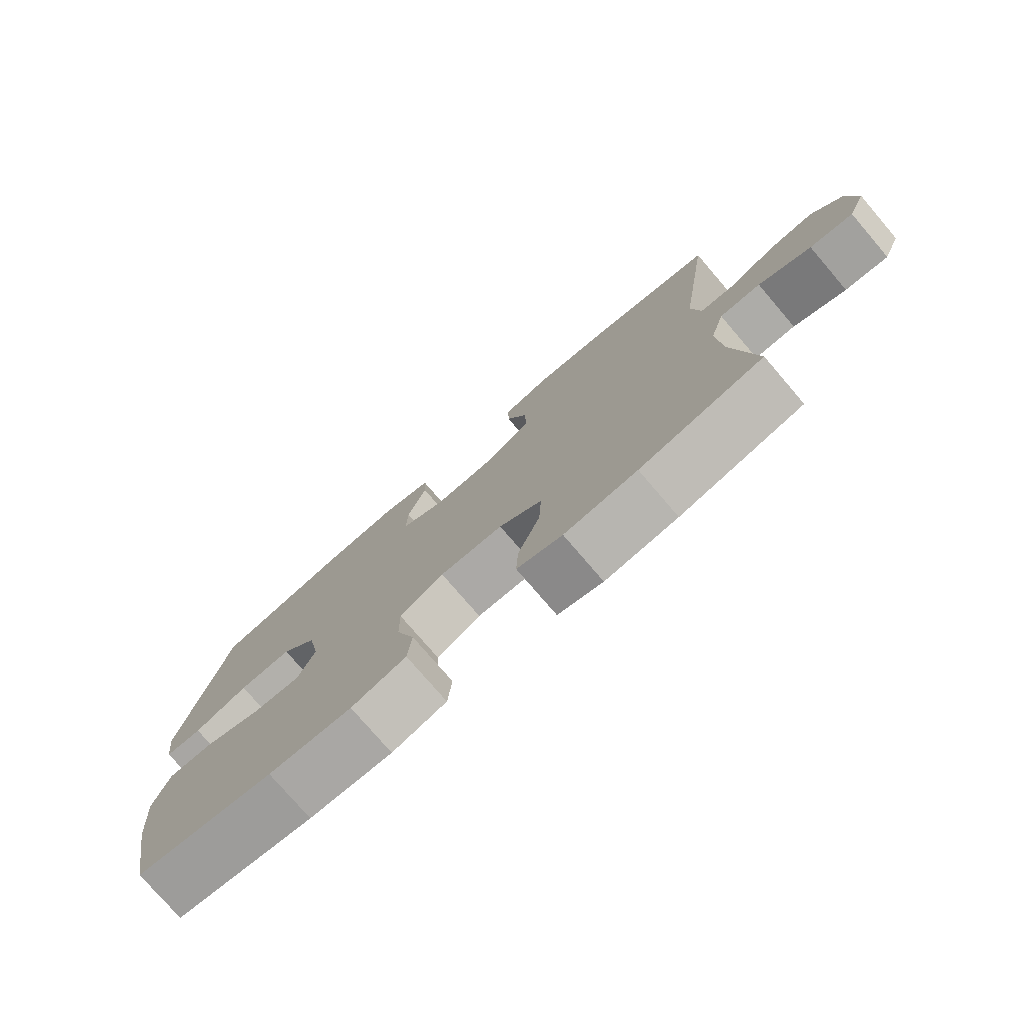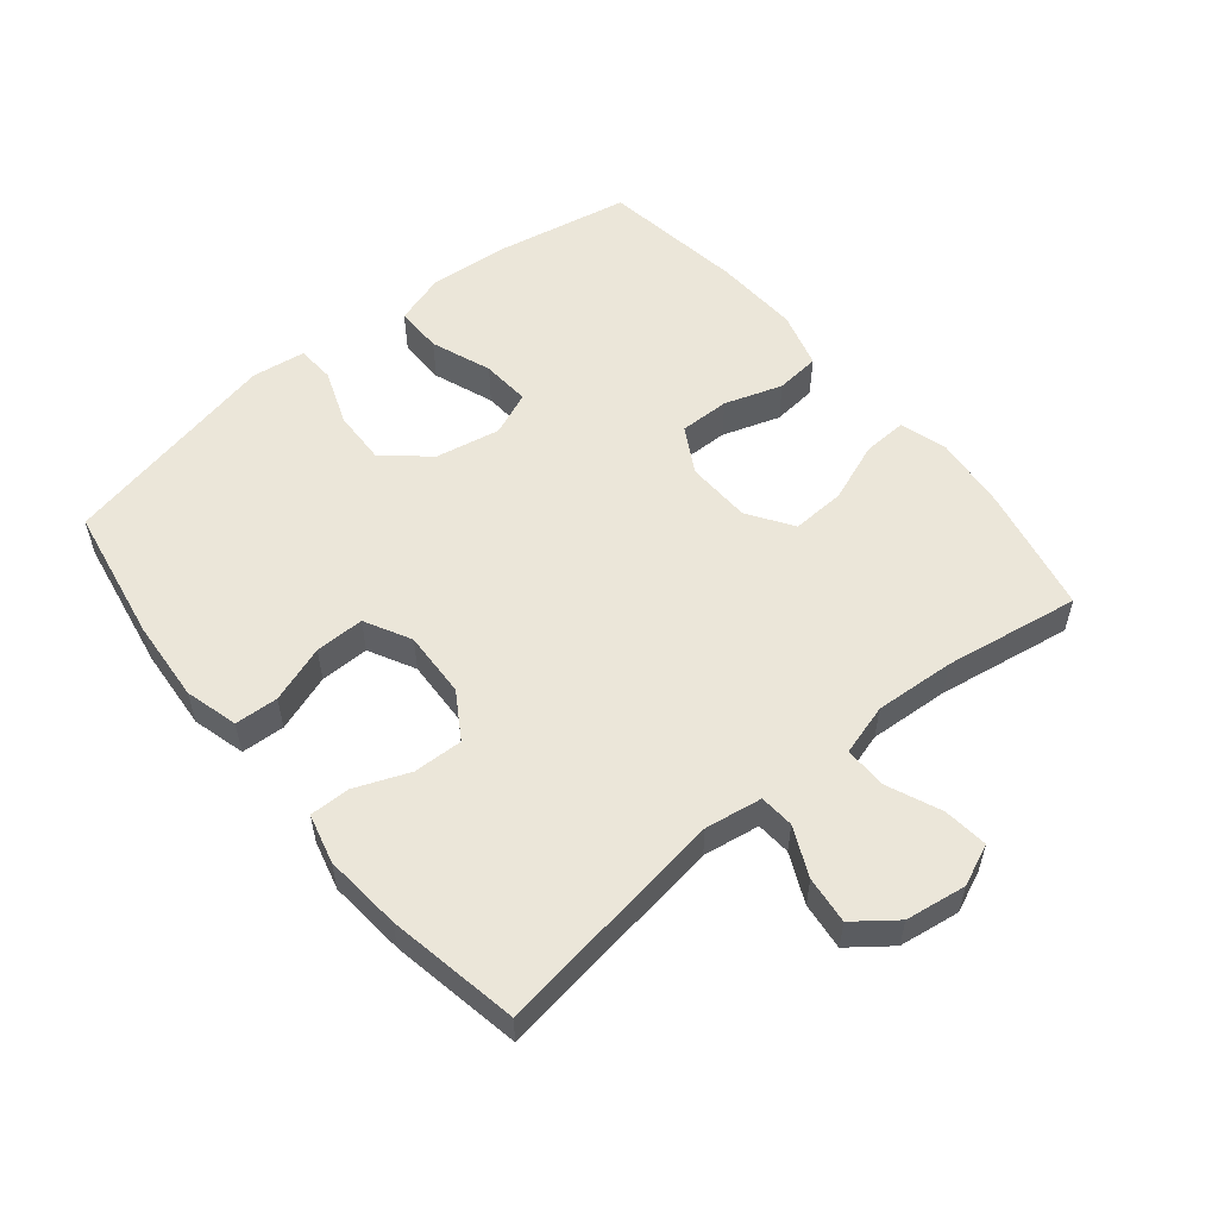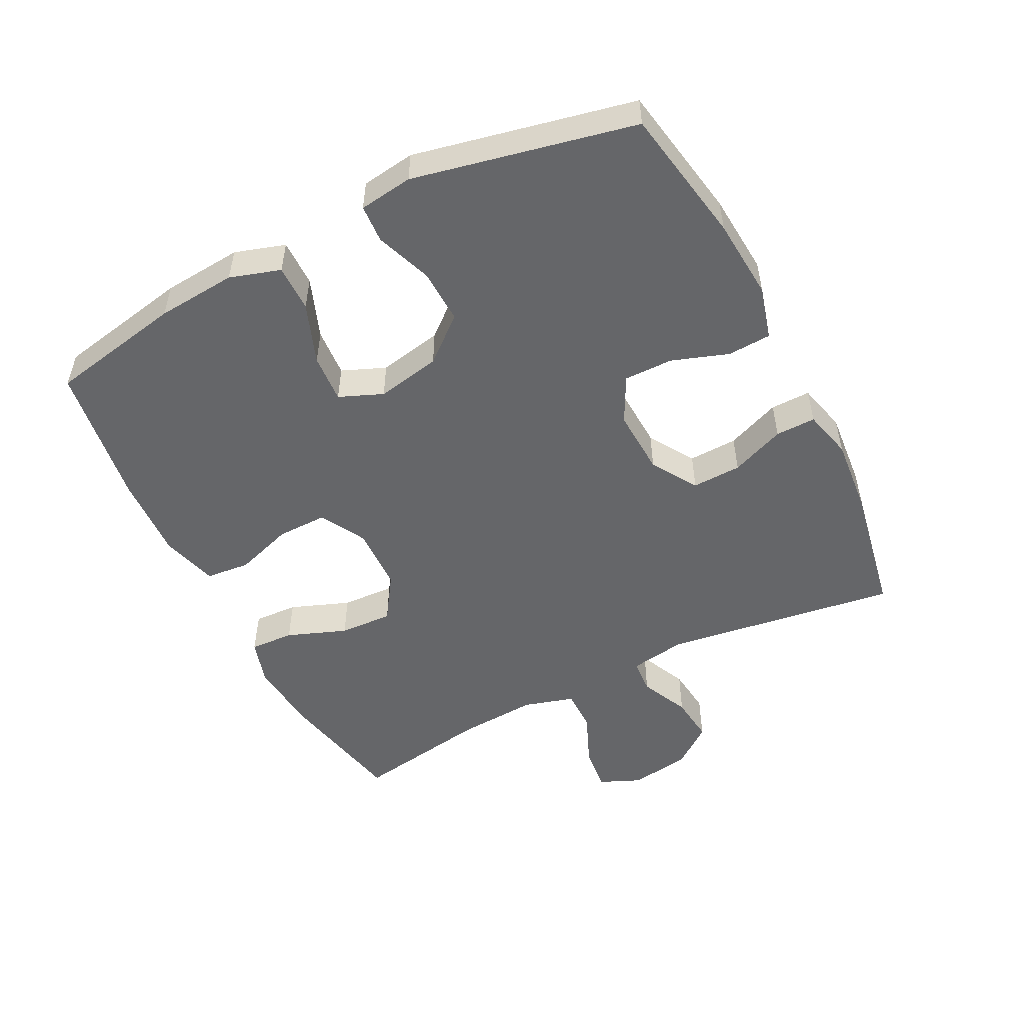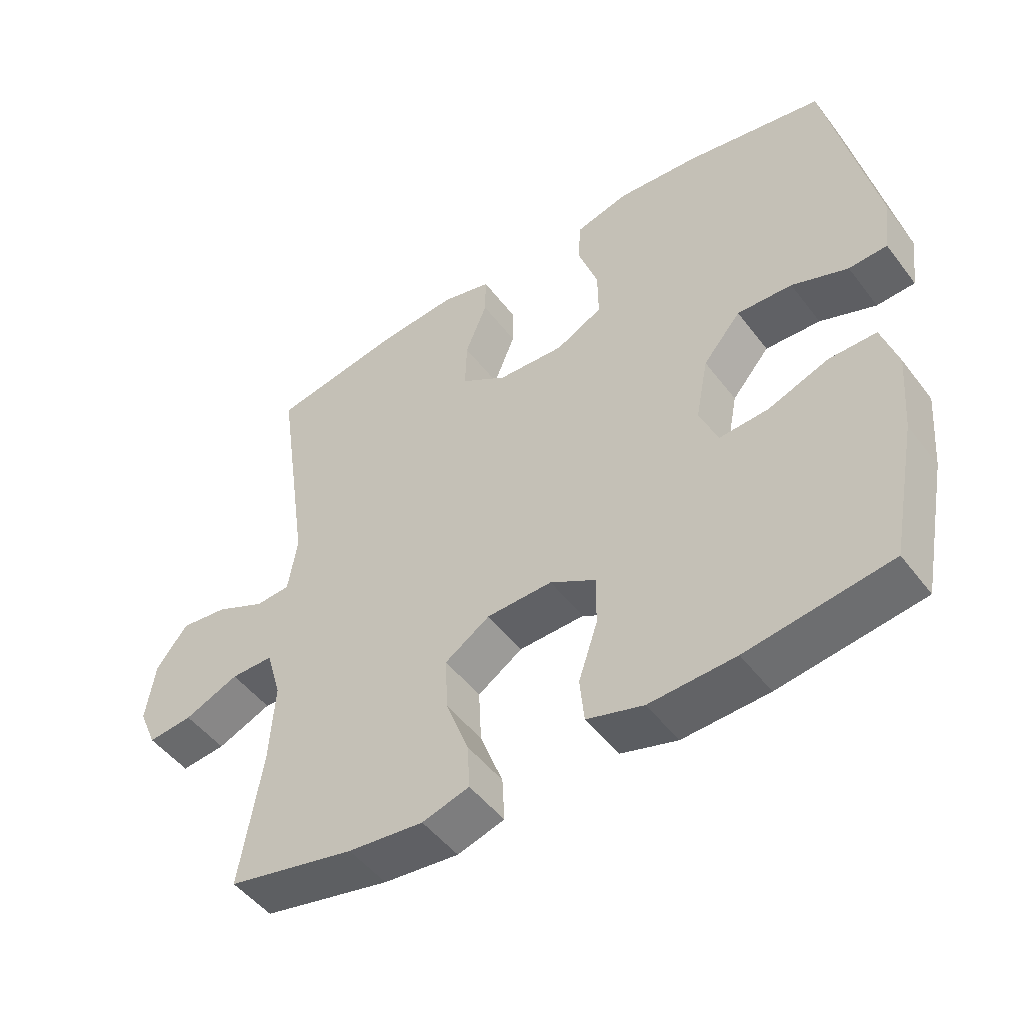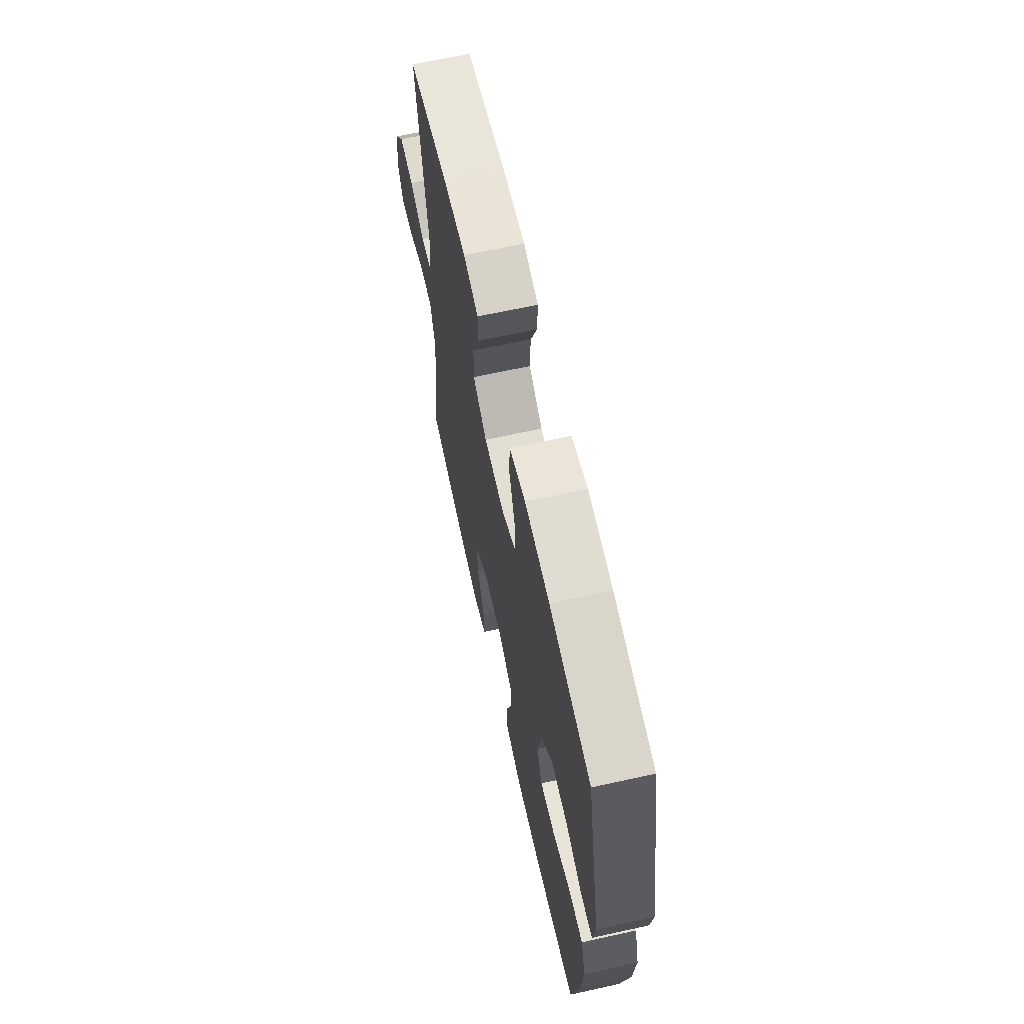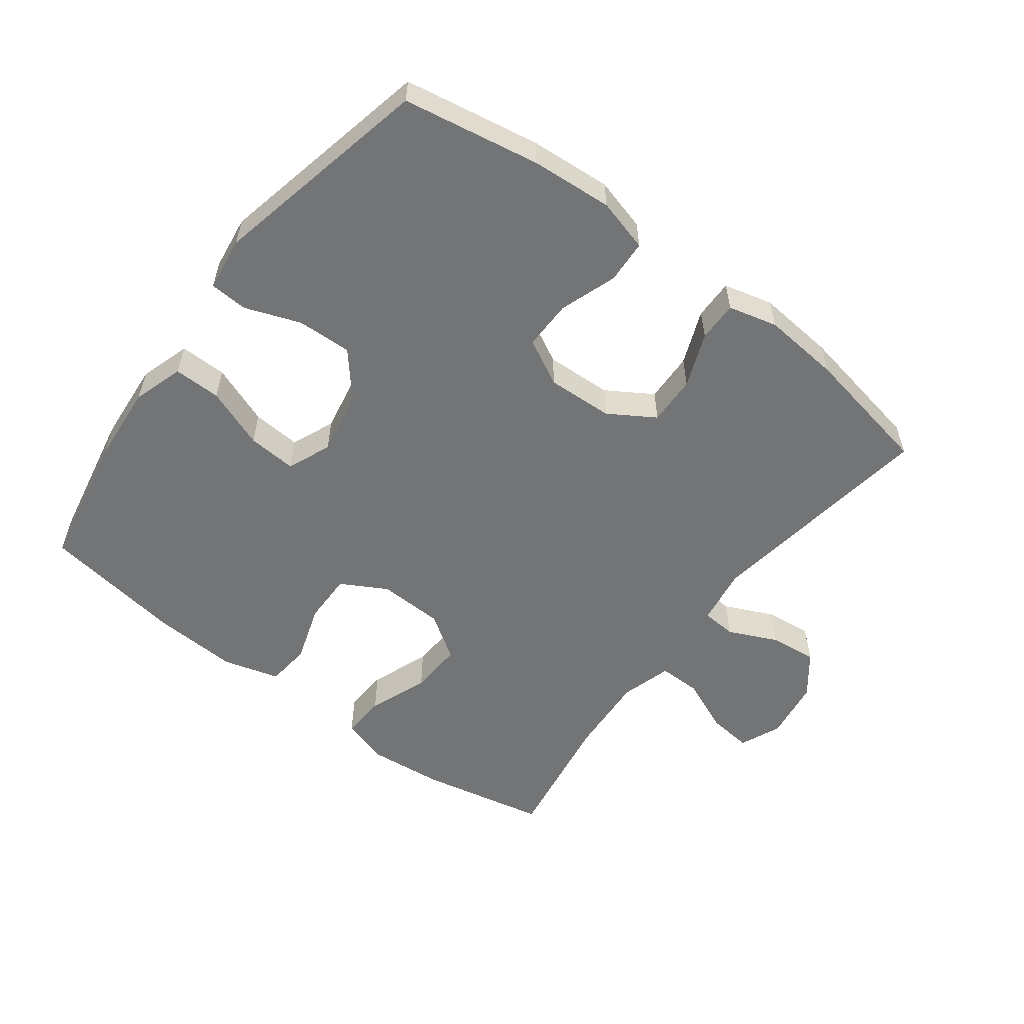
<metadata>
{"format":"obj","ext":"obj","renderer":"f3d","projection":"perspective","resolution":1024,"background":"white","views":[{"elev":-76.9,"azim":40.6,"up":"+Z"},{"elev":55.5,"azim":50.6,"up":"+Y"},{"elev":-51.8,"azim":-63.1,"up":"+Y"},{"elev":-49.0,"azim":-144.4,"up":"+Z"},{"elev":65.2,"azim":-102.5,"up":"+Z"},{"elev":-56.2,"azim":-37.2,"up":"+Y"}]}
</metadata>
<code>
o path8104
v -0.2939 0.0375 -0.5341
v -0.1612 0.0375 -0.5406
v -0.07368 0.0375 -0.5155
v -0.06696 0.0375 -0.4467
v -0.09645 0.0375 -0.3573
v -0.09756 0.0375 -0.2794
v -0.02687 0.0375 -0.2394
v 0.07437 0.0375 -0.2426
v 0.1438 0.0375 -0.2886
v 0.1398 0.0375 -0.3717
v 0.1046 0.0375 -0.4642
v 0.1012 0.0375 -0.5332
v 0.1737 0.0375 -0.5548
v 0.2899 0.0375 -0.543
v 0.4866 0.0375 -0.5014
v 0.4525 0.0375 -0.292
v 0.4447 0.0375 -0.1676
v 0.4677 0.0375 -0.08845
v 0.5334 0.0375 -0.08876
v 0.6174 0.0375 -0.1244
v 0.6865 0.0375 -0.1318
v 0.7139 0.0375 -0.06794
v 0.6999 0.0375 0.02636
v 0.6513 0.0375 0.08955
v 0.578 0.0375 0.08126
v 0.502 0.0375 0.04612
v 0.4482 0.0375 0.04998
v 0.4341 0.0375 0.1381
v 0.4866 0.0375 0.5005
v 0.2835 0.0375 0.5379
v 0.163 0.0375 0.5486
v 0.08672 0.0375 0.529
v 0.08752 0.0375 0.4667
v 0.1211 0.0375 0.3825
v 0.1237 0.0375 0.3057
v 0.05267 0.0375 0.2613
v -0.05018 0.0375 0.2563
v -0.122 0.0375 0.2937
v -0.1212 0.0375 0.3701
v -0.09064 0.0375 0.4586
v -0.09426 0.0375 0.5259
v -0.1765 0.0375 0.5482
v -0.3031 0.0375 0.5383
v -0.5151 0.0375 0.5005
v -0.5888 0.0375 0.1563
v -0.5774 0.0375 0.07287
v -0.5185 0.0375 0.06946
v -0.4321 0.0375 0.1016
v -0.3471 0.0375 0.1048
v -0.2891 0.0375 0.03587
v -0.2698 0.0375 -0.06379
v -0.2979 0.0375 -0.1317
v -0.3739 0.0375 -0.1264
v -0.4675 0.0375 -0.09123
v -0.5406 0.0375 -0.09056
v -0.5654 0.0375 -0.1691
v -0.5553 0.0375 -0.2929
v -0.5151 0.0375 -0.5014
v -0.2939 -0.0375 -0.5341
v -0.1612 -0.0375 -0.5406
v -0.07368 -0.0375 -0.5155
v -0.06696 -0.0375 -0.4467
v -0.09645 -0.0375 -0.3573
v -0.09756 -0.0375 -0.2794
v -0.02687 -0.0375 -0.2394
v 0.07437 -0.0375 -0.2426
v 0.1438 -0.0375 -0.2886
v 0.1398 -0.0375 -0.3717
v 0.1046 -0.0375 -0.4642
v 0.1012 -0.0375 -0.5332
v 0.1737 -0.0375 -0.5548
v 0.2899 -0.0375 -0.543
v 0.4866 -0.0375 -0.5014
v 0.4525 -0.0375 -0.292
v 0.4447 -0.0375 -0.1676
v 0.4677 -0.0375 -0.08845
v 0.5334 -0.0375 -0.08876
v 0.6174 -0.0375 -0.1244
v 0.6865 -0.0375 -0.1318
v 0.7139 -0.0375 -0.06794
v 0.6999 -0.0375 0.02636
v 0.6513 -0.0375 0.08955
v 0.578 -0.0375 0.08126
v 0.502 -0.0375 0.04612
v 0.4482 -0.0375 0.04998
v 0.4341 -0.0375 0.1381
v 0.4866 -0.0375 0.5005
v 0.2835 -0.0375 0.5379
v 0.163 -0.0375 0.5486
v 0.08672 -0.0375 0.529
v 0.08752 -0.0375 0.4667
v 0.1211 -0.0375 0.3825
v 0.1237 -0.0375 0.3057
v 0.05267 -0.0375 0.2613
v -0.05018 -0.0375 0.2563
v -0.122 -0.0375 0.2937
v -0.1212 -0.0375 0.3701
v -0.09064 -0.0375 0.4586
v -0.09426 -0.0375 0.5259
v -0.1765 -0.0375 0.5482
v -0.3031 -0.0375 0.5383
v -0.5151 -0.0375 0.5005
v -0.5888 -0.0375 0.1563
v -0.5774 -0.0375 0.07287
v -0.5185 -0.0375 0.06946
v -0.4321 -0.0375 0.1016
v -0.3471 -0.0375 0.1048
v -0.2891 -0.0375 0.03587
v -0.2698 -0.0375 -0.06379
v -0.2979 -0.0375 -0.1317
v -0.3739 -0.0375 -0.1264
v -0.4675 -0.0375 -0.09123
v -0.5406 -0.0375 -0.09056
v -0.5654 -0.0375 -0.1691
v -0.5553 -0.0375 -0.2929
v -0.5151 -0.0375 -0.5014
v 0.6865 0.0375 -0.1318
v 0.6865 0.0375 -0.1318
v 0.7139 0.0375 -0.06794
v 0.6999 0.0375 0.02636
v 0.6513 0.0375 0.08955
v 0.6174 0.0375 -0.1244
v 0.578 0.0375 0.08126
v 0.5334 0.0375 -0.08876
v 0.502 0.0375 0.04612
v 0.4677 0.0375 -0.08845
v 0.4677 0.0375 -0.08845
v 0.4482 0.0375 0.04998
v 0.4482 0.0375 0.04998
v 0.4866 0.0375 -0.5014
v 0.4866 0.0375 -0.5014
v 0.4525 0.0375 -0.292
v 0.4447 0.0375 -0.1676
v 0.4341 0.0375 0.1381
v 0.4866 0.0375 0.5005
v 0.4866 0.0375 0.5005
v 0.2899 0.0375 -0.543
v 0.2835 0.0375 0.5379
v 0.1737 0.0375 -0.5548
v 0.163 0.0375 0.5486
v 0.1012 0.0375 -0.5332
v 0.1012 0.0375 -0.5332
v 0.1438 0.0375 -0.2886
v 0.1398 0.0375 -0.3717
v 0.08672 0.0375 0.529
v 0.08672 0.0375 0.529
v 0.07437 0.0375 -0.2426
v 0.1211 0.0375 0.3825
v 0.1237 0.0375 0.3057
v 0.1046 0.0375 -0.4642
v 0.05267 0.0375 0.2613
v 0.08752 0.0375 0.4667
v -0.02687 0.0375 -0.2394
v -0.05018 0.0375 0.2563
v -0.09756 0.0375 -0.2794
v -0.09756 0.0375 -0.2794
v -0.122 0.0375 0.2937
v -0.122 0.0375 0.2937
v -0.07368 0.0375 -0.5155
v -0.07368 0.0375 -0.5155
v -0.06696 0.0375 -0.4467
v -0.09645 0.0375 -0.3573
v -0.1612 0.0375 -0.5406
v -0.1212 0.0375 0.3701
v -0.09064 0.0375 0.4586
v -0.09426 0.0375 0.5259
v -0.09426 0.0375 0.5259
v -0.1765 0.0375 0.5482
v -0.2939 0.0375 -0.5341
v -0.3031 0.0375 0.5383
v -0.2698 0.0375 -0.06379
v -0.2979 0.0375 -0.1317
v -0.2979 0.0375 -0.1317
v -0.2891 0.0375 0.03587
v -0.3471 0.0375 0.1048
v -0.3739 0.0375 -0.1264
v -0.4321 0.0375 0.1016
v -0.4675 0.0375 -0.09123
v -0.5185 0.0375 0.06946
v -0.5406 0.0375 -0.09056
v -0.5406 0.0375 -0.09056
v -0.5151 0.0375 -0.5014
v -0.5151 0.0375 -0.5014
v -0.5151 0.0375 0.5005
v -0.5151 0.0375 0.5005
v -0.5774 0.0375 0.07287
v -0.5774 0.0375 0.07287
v -0.5553 0.0375 -0.2929
v -0.5654 0.0375 -0.1691
v -0.5888 0.0375 0.1563
v 0.6865 -0.0375 -0.1318
v 0.6865 -0.0375 -0.1318
v 0.7139 -0.0375 -0.06794
v 0.6999 -0.0375 0.02636
v 0.6513 -0.0375 0.08955
v 0.6174 -0.0375 -0.1244
v 0.578 -0.0375 0.08126
v 0.5334 -0.0375 -0.08876
v 0.502 -0.0375 0.04612
v 0.4677 -0.0375 -0.08845
v 0.4677 -0.0375 -0.08845
v 0.4482 -0.0375 0.04998
v 0.4482 -0.0375 0.04998
v 0.4866 -0.0375 -0.5014
v 0.4866 -0.0375 -0.5014
v 0.4525 -0.0375 -0.292
v 0.4447 -0.0375 -0.1676
v 0.4341 -0.0375 0.1381
v 0.4866 -0.0375 0.5005
v 0.4866 -0.0375 0.5005
v 0.2899 -0.0375 -0.543
v 0.2835 -0.0375 0.5379
v 0.1737 -0.0375 -0.5548
v 0.163 -0.0375 0.5486
v 0.1012 -0.0375 -0.5332
v 0.1012 -0.0375 -0.5332
v 0.1438 -0.0375 -0.2886
v 0.1398 -0.0375 -0.3717
v 0.08672 -0.0375 0.529
v 0.08672 -0.0375 0.529
v 0.07437 -0.0375 -0.2426
v 0.1211 -0.0375 0.3825
v 0.1237 -0.0375 0.3057
v 0.1046 -0.0375 -0.4642
v 0.05267 -0.0375 0.2613
v 0.08752 -0.0375 0.4667
v -0.02687 -0.0375 -0.2394
v -0.05018 -0.0375 0.2563
v -0.09756 -0.0375 -0.2794
v -0.09756 -0.0375 -0.2794
v -0.122 -0.0375 0.2937
v -0.122 -0.0375 0.2937
v -0.07368 -0.0375 -0.5155
v -0.07368 -0.0375 -0.5155
v -0.06696 -0.0375 -0.4467
v -0.09645 -0.0375 -0.3573
v -0.1612 -0.0375 -0.5406
v -0.1212 -0.0375 0.3701
v -0.09064 -0.0375 0.4586
v -0.09426 -0.0375 0.5259
v -0.09426 -0.0375 0.5259
v -0.1765 -0.0375 0.5482
v -0.2939 -0.0375 -0.5341
v -0.3031 -0.0375 0.5383
v -0.2698 -0.0375 -0.06379
v -0.2979 -0.0375 -0.1317
v -0.2979 -0.0375 -0.1317
v -0.2891 -0.0375 0.03587
v -0.3471 -0.0375 0.1048
v -0.3739 -0.0375 -0.1264
v -0.4321 -0.0375 0.1016
v -0.4675 -0.0375 -0.09123
v -0.5185 -0.0375 0.06946
v -0.5406 -0.0375 -0.09056
v -0.5406 -0.0375 -0.09056
v -0.5151 -0.0375 -0.5014
v -0.5151 -0.0375 -0.5014
v -0.5151 -0.0375 0.5005
v -0.5151 -0.0375 0.5005
v -0.5774 -0.0375 0.07287
v -0.5774 -0.0375 0.07287
v -0.5553 -0.0375 -0.2929
v -0.5654 -0.0375 -0.1691
v -0.5888 -0.0375 0.1563
f 264 251 258
f 244 249 231
f 214 222 212
f 197 194 195
f 260 253 264
f 246 229 245
f 207 217 206
f 217 218 206
f 218 224 213
f 246 236 229
f 231 248 228
f 238 244 231
f 252 263 250
f 212 222 223
f 219 226 214
f 258 249 244
f 248 231 249
f 243 250 262
f 225 221 202
f 251 264 253
f 251 249 258
f 223 225 208
f 228 227 225
f 199 198 197
f 262 250 263
f 213 224 215
f 202 200 199
f 225 227 221
f 237 236 243
f 193 196 191
f 197 198 194
f 233 235 237
f 245 229 227
f 222 214 226
f 245 228 248
f 236 237 235
f 221 217 207
f 208 225 202
f 243 262 256
f 246 243 236
f 250 243 246
f 199 200 198
f 196 194 198
f 211 218 213
f 239 242 238
f 228 245 227
f 254 263 252
f 194 196 193
f 212 223 208
f 206 211 204
f 240 242 239
f 221 207 200
f 206 218 211
f 242 244 238
f 212 208 209
f 221 200 202
f 118 22 80 192
f 22 23 81 80
f 23 24 82 81
f 20 21 79 78
f 24 25 83 82
f 19 20 78 77
f 25 26 84 83
f 127 19 77 201
f 26 129 203 84
f 131 16 74 205
f 17 18 76 75
f 16 17 75 74
f 27 28 86 85
f 28 136 210 86
f 14 15 73 72
f 29 30 88 87
f 13 14 72 71
f 30 31 89 88
f 142 13 71 216
f 9 10 68 67
f 31 146 220 89
f 8 9 67 66
f 34 35 93 92
f 11 12 70 69
f 10 11 69 68
f 35 36 94 93
f 33 34 92 91
f 32 33 91 90
f 7 8 66 65
f 36 37 95 94
f 156 7 65 230
f 37 158 232 95
f 160 4 62 234
f 4 5 63 62
f 2 3 61 60
f 39 40 98 97
f 40 167 241 98
f 41 42 100 99
f 5 6 64 63
f 38 39 97 96
f 1 2 60 59
f 42 43 101 100
f 51 173 247 109
f 50 51 109 108
f 49 50 108 107
f 52 53 111 110
f 48 49 107 106
f 53 54 112 111
f 47 48 106 105
f 54 181 255 112
f 183 1 59 257
f 43 185 259 101
f 187 47 105 261
f 57 58 116 115
f 56 57 115 114
f 55 56 114 113
f 45 46 104 103
f 44 45 103 102
f 190 184 177
f 170 157 175
f 140 138 148
f 123 121 120
f 186 190 179
f 172 171 155
f 133 132 143
f 143 132 144
f 144 139 150
f 172 155 162
f 157 154 174
f 164 157 170
f 178 176 189
f 138 149 148
f 145 140 152
f 184 170 175
f 174 175 157
f 169 188 176
f 151 128 147
f 177 179 190
f 177 184 175
f 149 134 151
f 154 151 153
f 125 123 124
f 188 189 176
f 139 141 150
f 128 125 126
f 151 147 153
f 163 169 162
f 119 117 122
f 123 120 124
f 159 163 161
f 171 153 155
f 148 152 140
f 171 174 154
f 162 161 163
f 147 133 143
f 134 128 151
f 169 182 188
f 172 162 169
f 176 172 169
f 125 124 126
f 122 124 120
f 137 139 144
f 165 164 168
f 154 153 171
f 180 178 189
f 120 119 122
f 138 134 149
f 132 130 137
f 166 165 168
f 147 126 133
f 132 137 144
f 168 164 170
f 138 135 134
f 147 128 126

</code>
